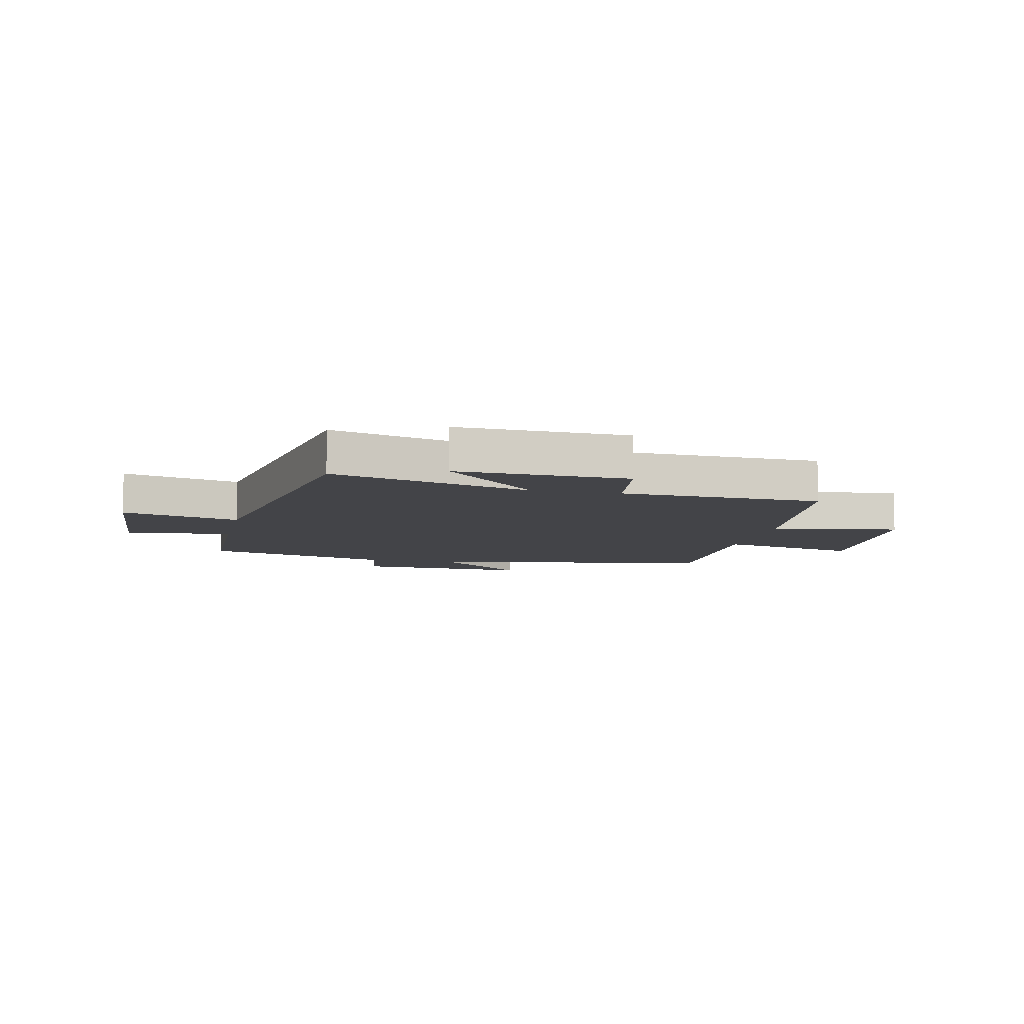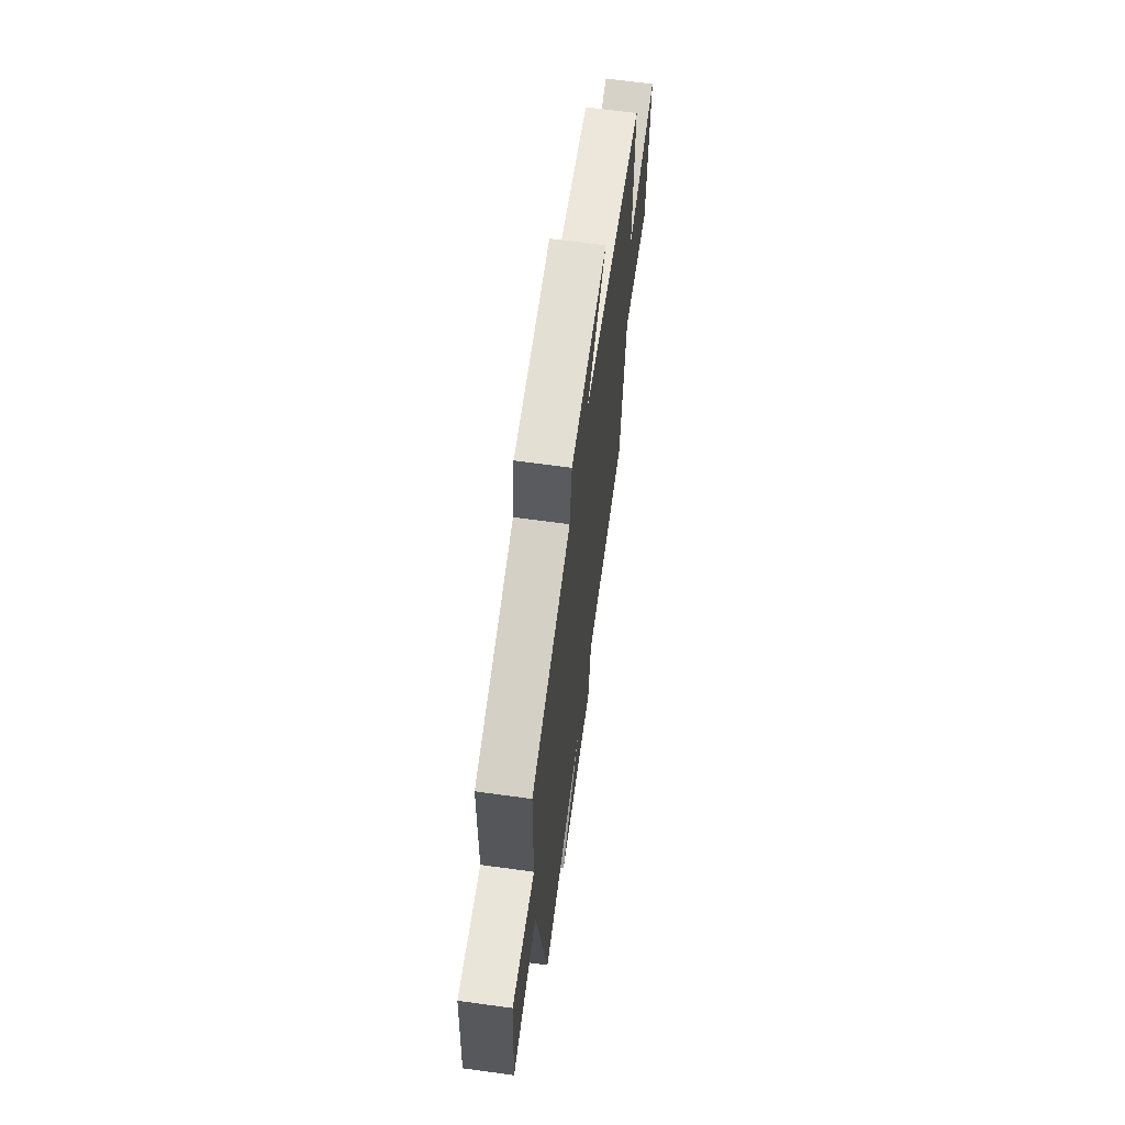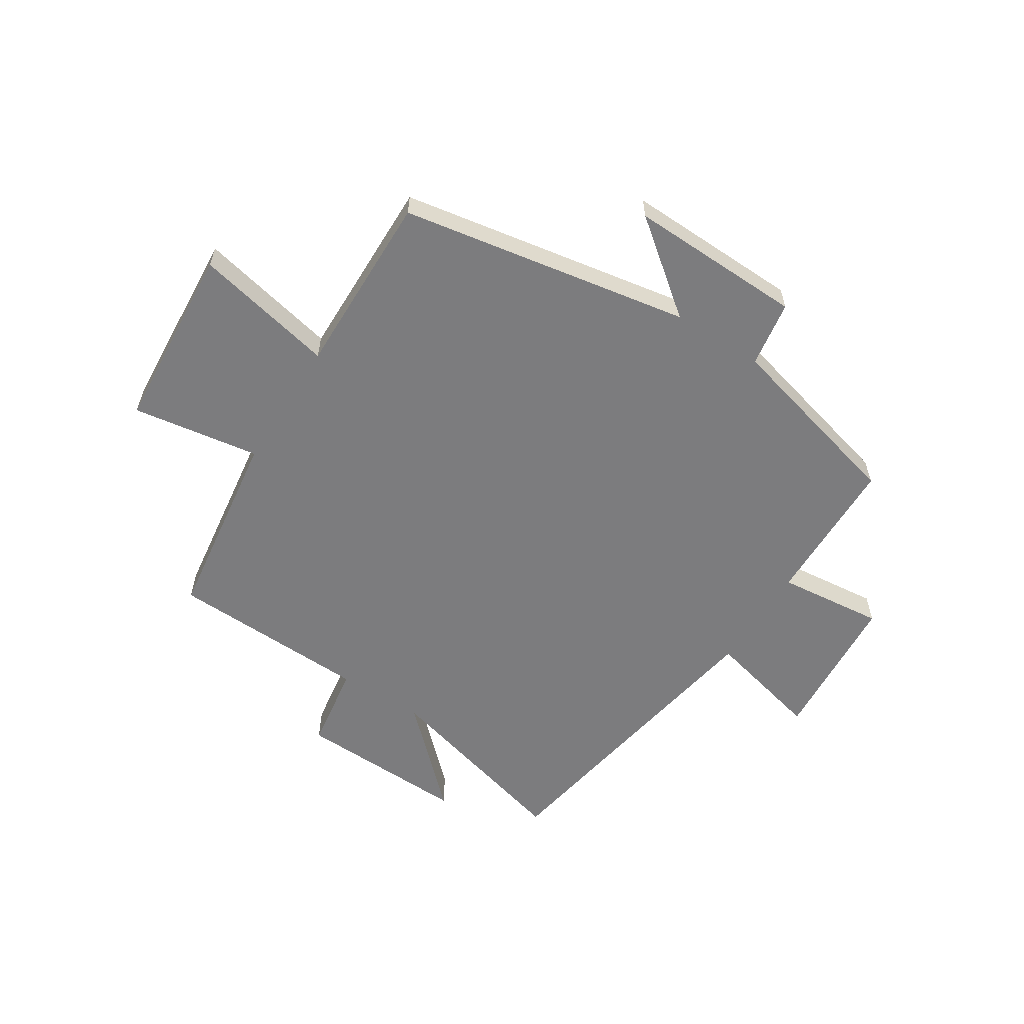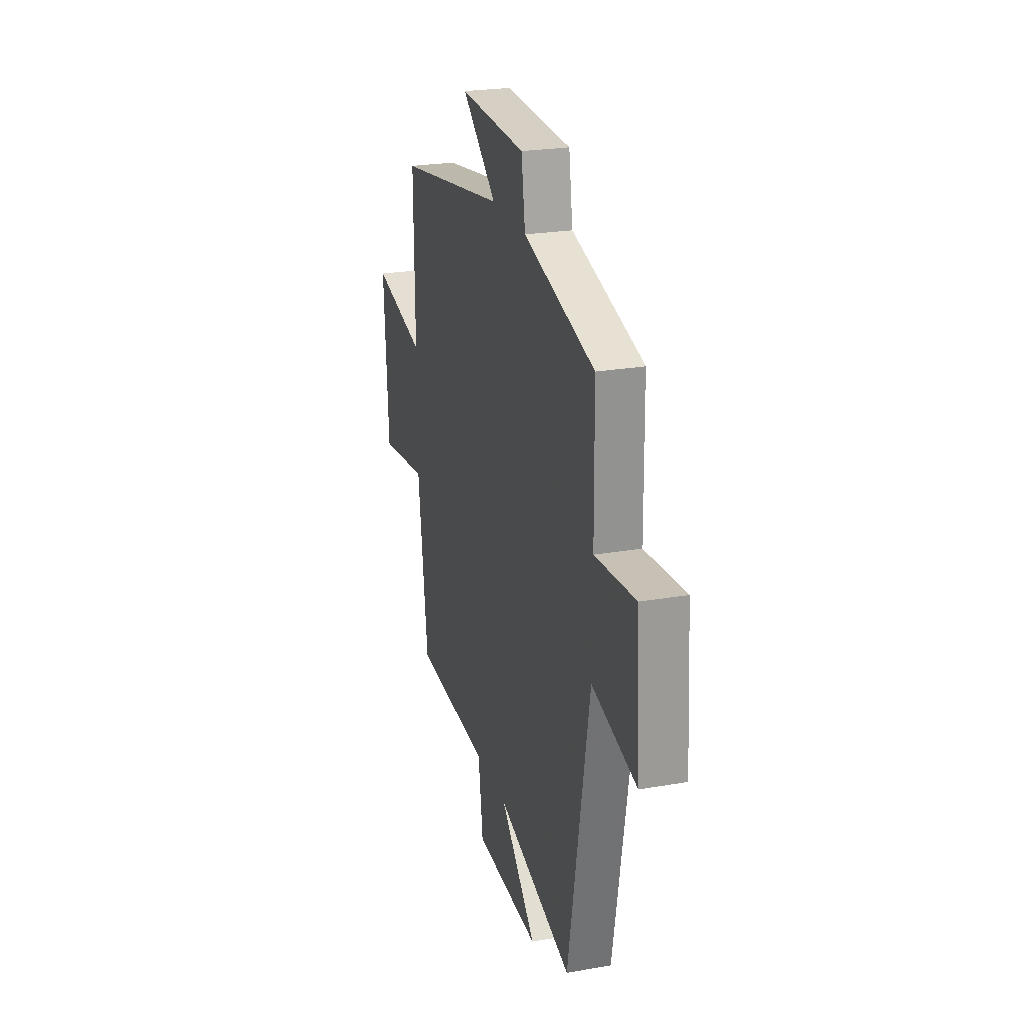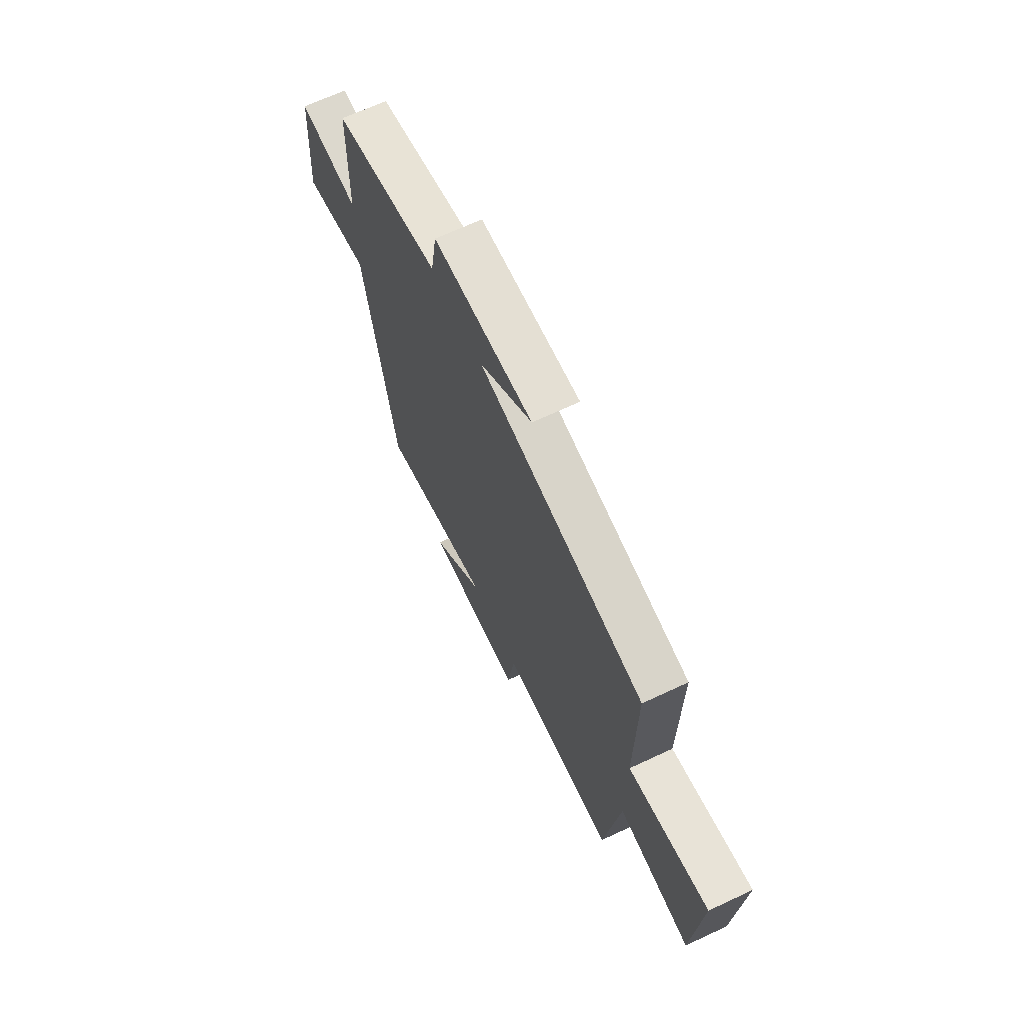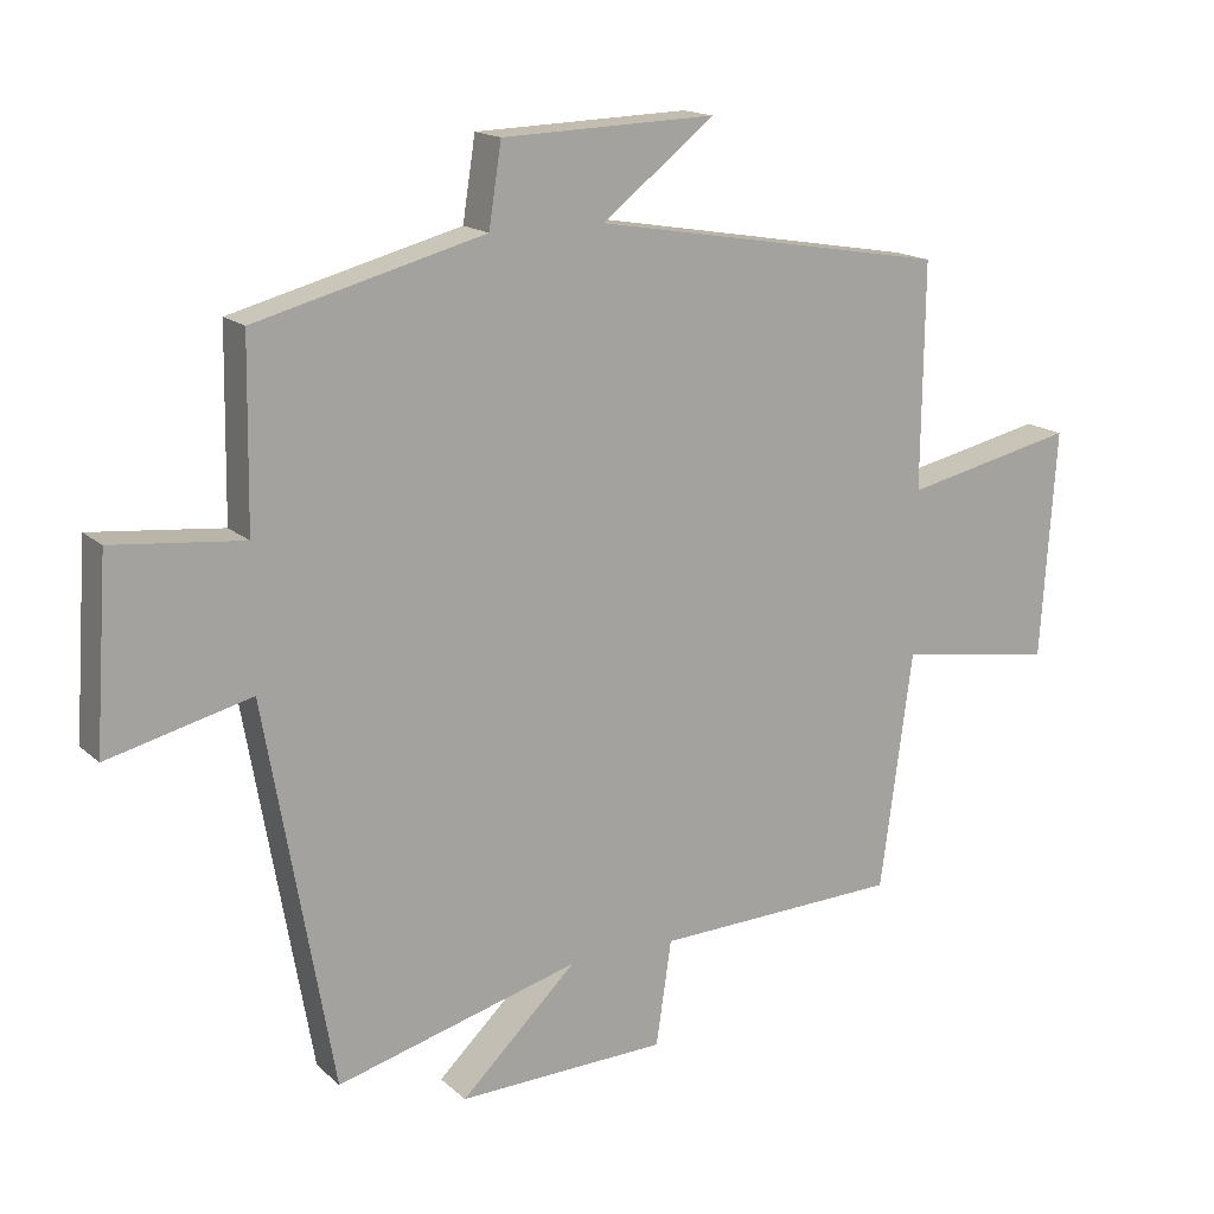
<metadata>
{"format":"obj","ext":"obj","renderer":"f3d","projection":"perspective","resolution":1024,"background":"white","views":[{"elev":-8.3,"azim":167.7,"up":"+Y"},{"elev":64.8,"azim":97.9,"up":"+Z"},{"elev":-58.9,"azim":-32.3,"up":"+Y"},{"elev":24.4,"azim":74.0,"up":"+Z"},{"elev":67.7,"azim":-115.1,"up":"+Z"},{"elev":16.1,"azim":149.9,"up":"+Z"}]}
</metadata>
<code>
v -0.504 0.07 0.413
v 0.004 0.07 0.5
v -0.156 0.07 0.626
v 0.15 0.07 0.616
v 0.168 0.07 0.5
v 0.496 0.07 0.414
v 0.5 0.07 0.151
v 0.687 0.07 0.17
v 0.705 0.07 -0.098
v 0.5 0.07 -0.047
v 0.403 0.07 -0.595
v 0.054 0.07 -0.5
v 0.22 0.07 -0.66
v -0.08 0.07 -0.65
v -0.102 0.07 -0.5
v -0.454 0.07 -0.487
v -0.5 0.07 -0.147
v -0.724 0.07 -0.181
v -0.746 0.07 0.145
v -0.5 0.07 0.091
v -0.504 0 0.413
v 0.004 0 0.5
v -0.156 0 0.626
v 0.15 0 0.616
v 0.168 0 0.5
v 0.496 0 0.414
v 0.5 0 0.151
v 0.687 0 0.17
v 0.705 0 -0.098
v 0.5 0 -0.047
v 0.403 0 -0.595
v 0.054 0 -0.5
v 0.22 0 -0.66
v -0.08 0 -0.65
v -0.102 0 -0.5
v -0.454 0 -0.487
v -0.5 0 -0.147
v -0.724 0 -0.181
v -0.746 0 0.145
v -0.5 0 0.091
f 17 18 19 20
f 15 16 17 20
f 15 20 1 2
f 12 13 14 15
f 12 15 2
f 10 11 12 2
f 7 8 9 10
f 7 10 2
f 6 7 2
f 5 6 2
f 2 3 4 5
f 40 39 38 37
f 40 37 36 35
f 22 21 40 35
f 35 34 33 32
f 22 35 32
f 22 32 31 30
f 30 29 28 27
f 22 30 27
f 22 27 26
f 22 26 25
f 25 24 23 22
f 1 21 22 2
f 2 22 23 3
f 3 23 24 4
f 4 24 25 5
f 5 25 26 6
f 6 26 27 7
f 7 27 28 8
f 8 28 29 9
f 9 29 30 10
f 10 30 31 11
f 11 31 32 12
f 12 32 33 13
f 13 33 34 14
f 14 34 35 15
f 15 35 36 16
f 16 36 37 17
f 17 37 38 18
f 18 38 39 19
f 19 39 40 20
f 20 40 21 1

</code>
